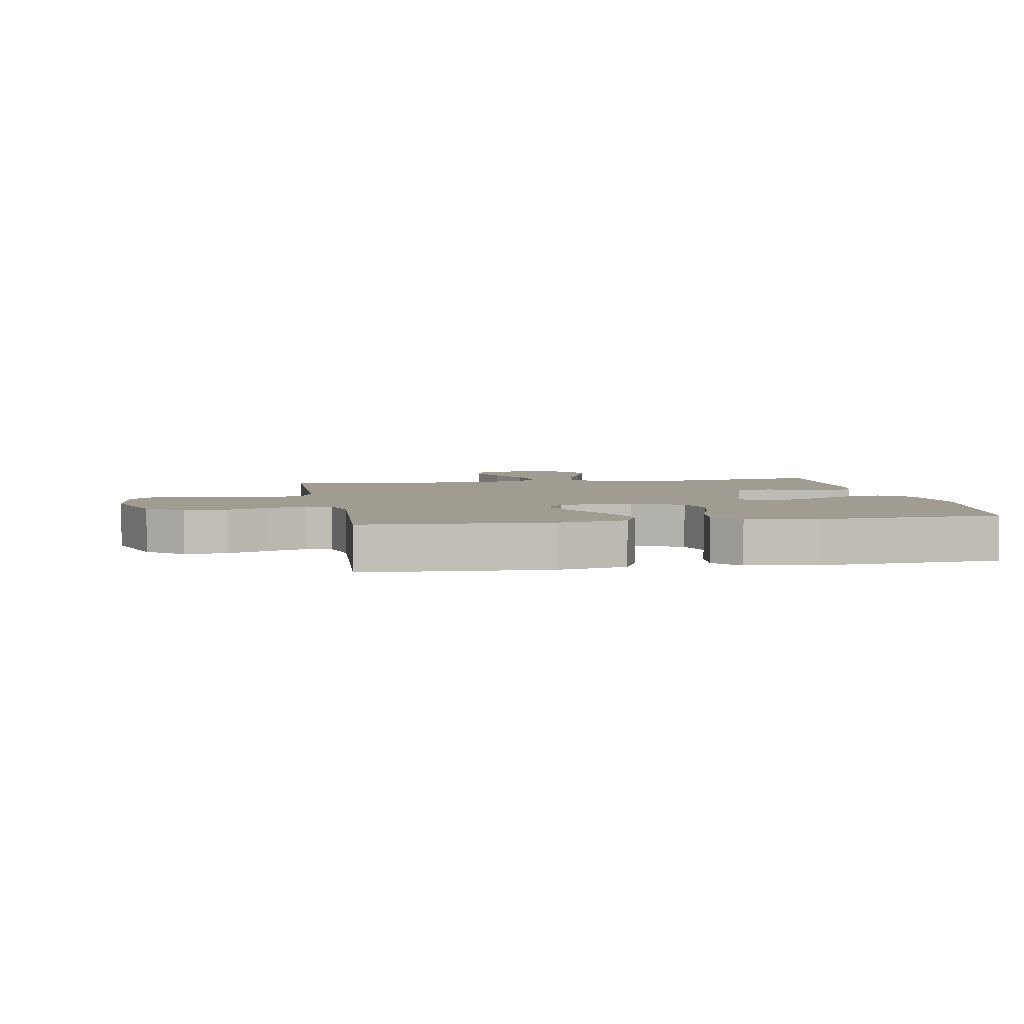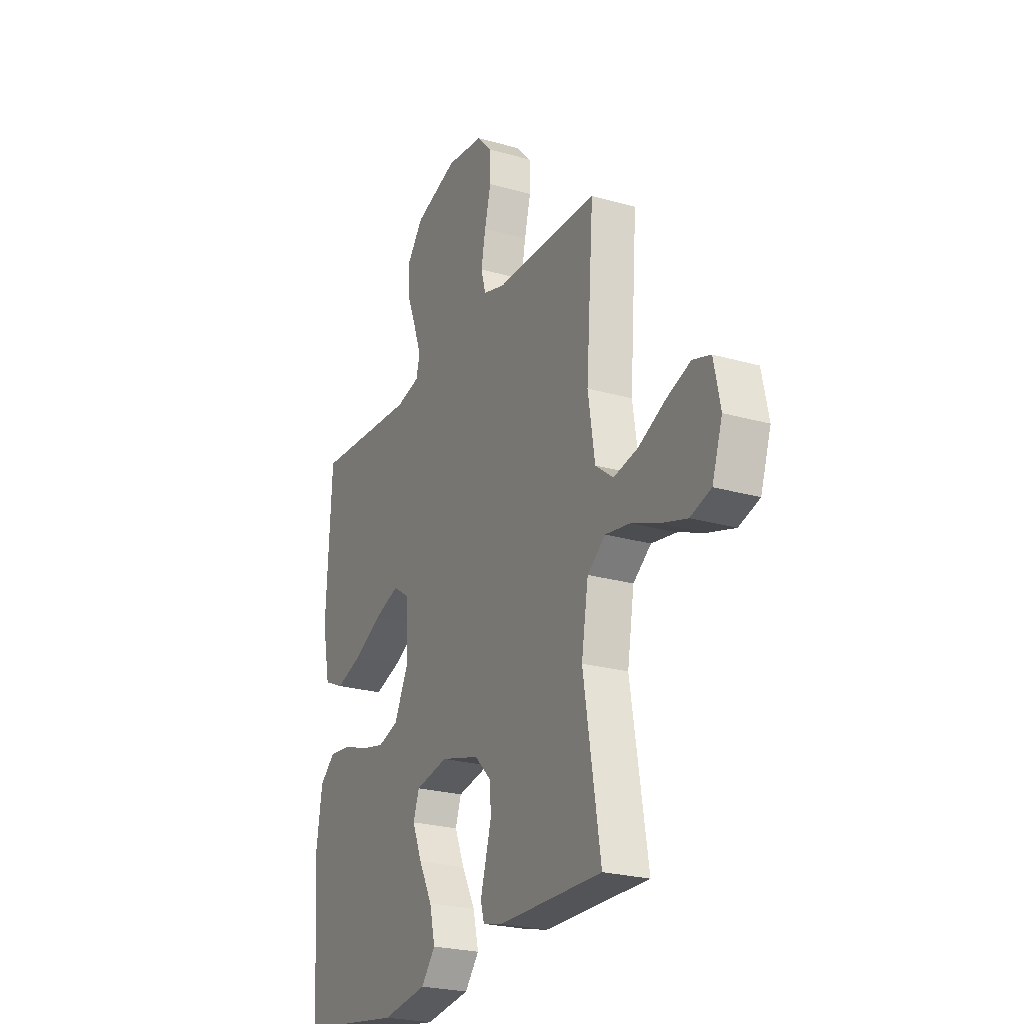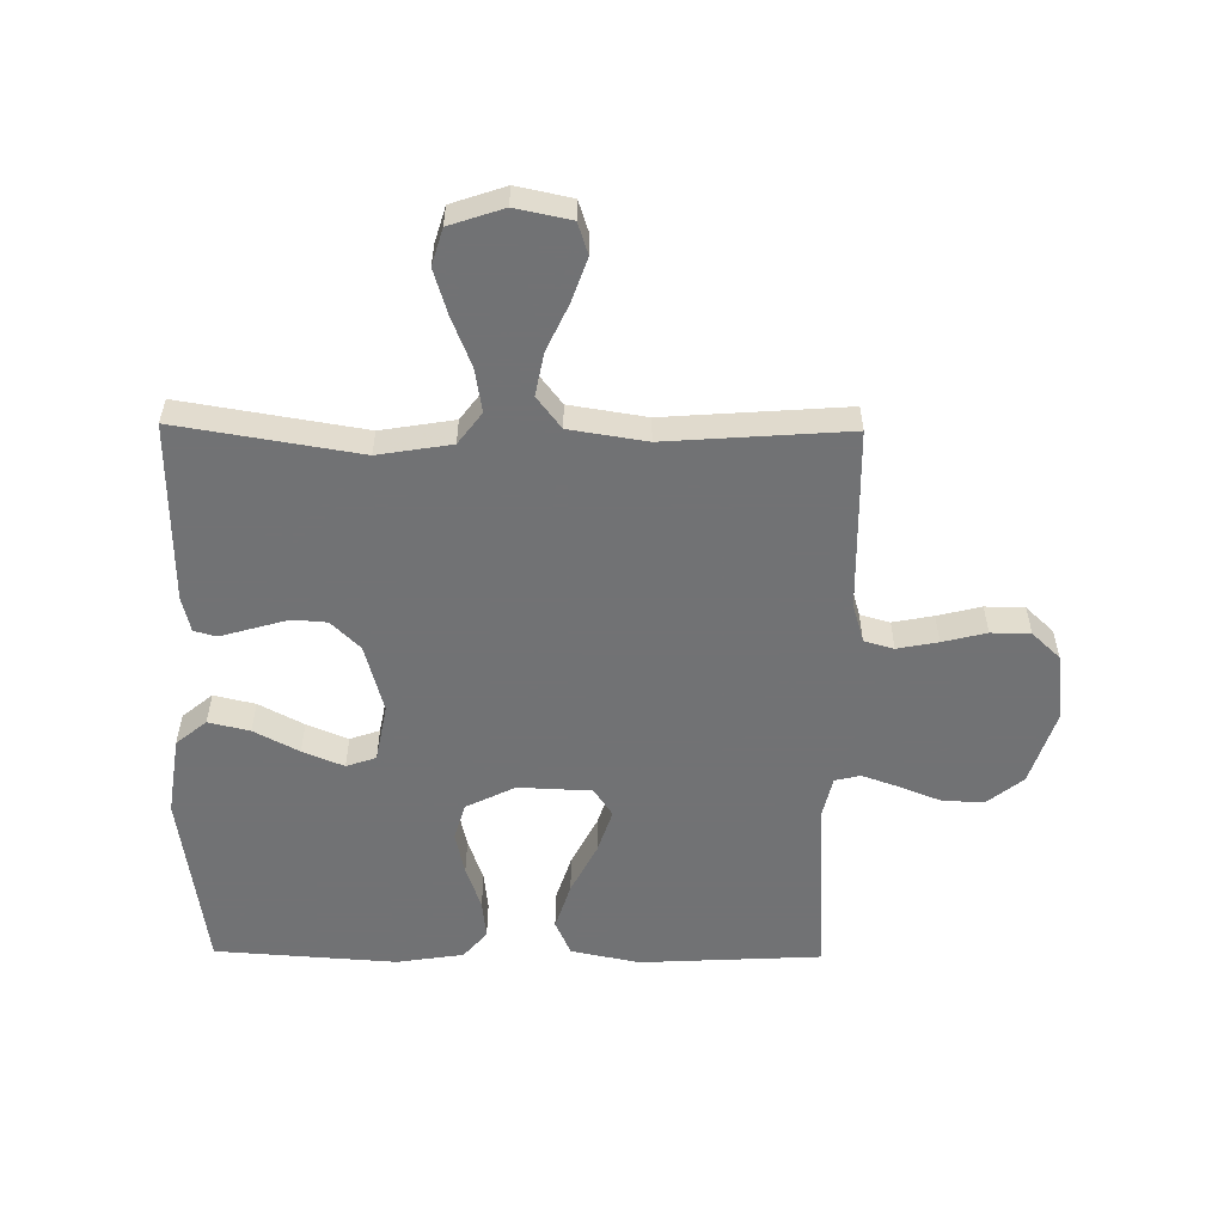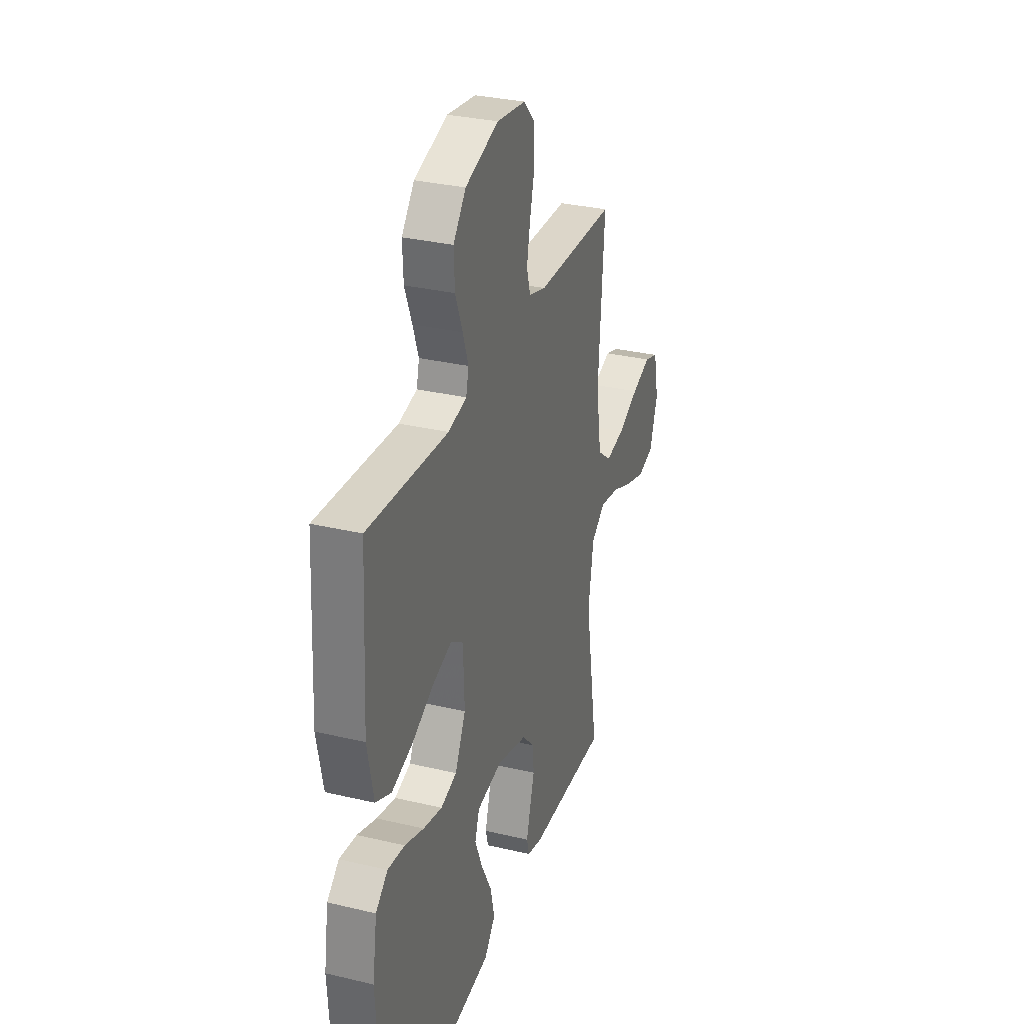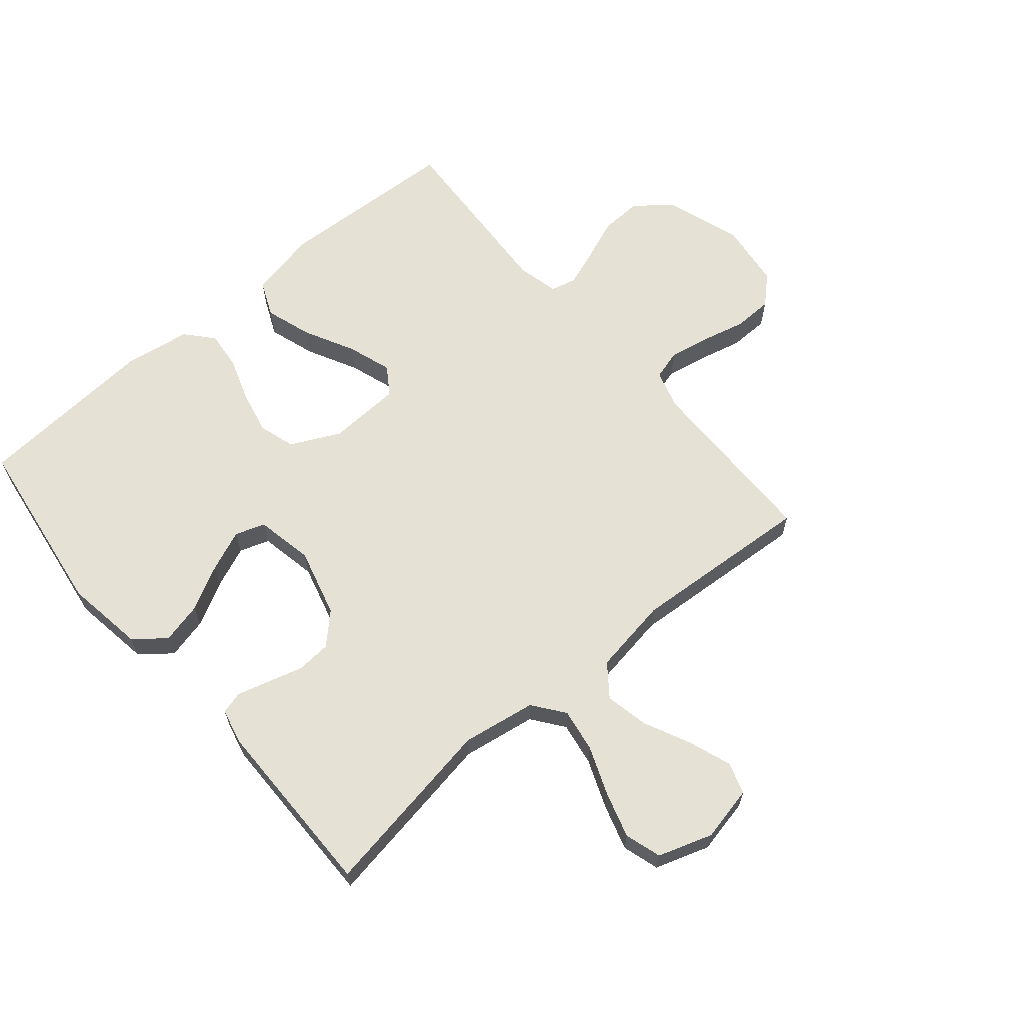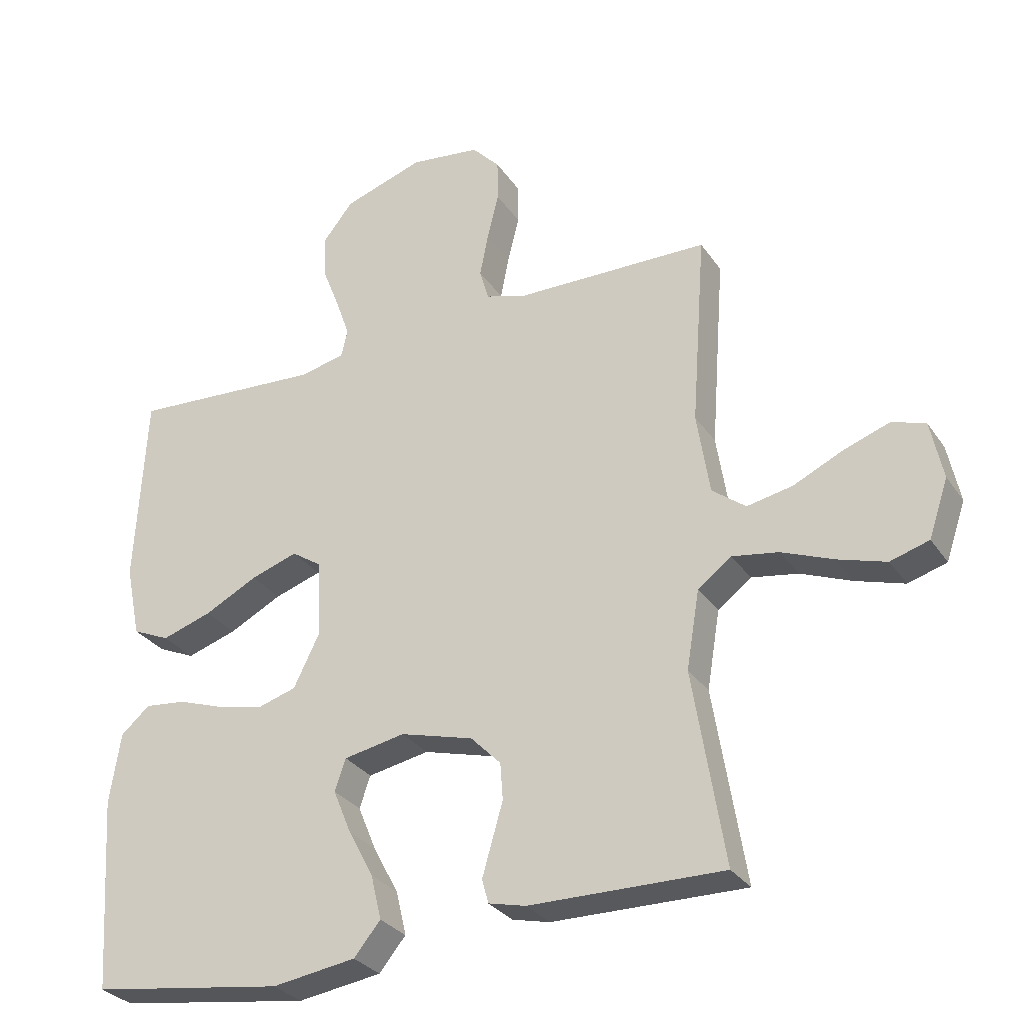
<metadata>
{"format":"obj","ext":"obj","renderer":"f3d","projection":"perspective","resolution":1024,"background":"white","views":[{"elev":4.3,"azim":79.9,"up":"+Y"},{"elev":-24.1,"azim":-115.5,"up":"+Z"},{"elev":-55.6,"azim":-90.7,"up":"+Y"},{"elev":31.1,"azim":108.8,"up":"+Z"},{"elev":64.2,"azim":-130.5,"up":"+Y"},{"elev":-29.9,"azim":-152.1,"up":"+Z"}]}
</metadata>
<code>
v 0.5 0.07 0.5
v 0.516 0.07 0.2
v 0.493 0.07 0.087
v 0.435 0.07 0.061
v 0.357 0.07 0.086
v 0.275 0.07 0.128
v 0.202 0.07 0.152
v 0.156 0.07 0.121
v 0.151 0.07 0
v 0.191 0.07 -0.081
v 0.251 0.07 -0.099
v 0.322 0.07 -0.083
v 0.394 0.07 -0.058
v 0.458 0.07 -0.051
v 0.503 0.07 -0.09
v 0.52 0.07 -0.2
v 0.5 0.07 -0.5
v 0.2 0.07 -0.544
v 0.07 0.07 -0.525
v 0.029 0.07 -0.475
v 0.045 0.07 -0.407
v 0.084 0.07 -0.333
v 0.112 0.07 -0.265
v 0.095 0.07 -0.216
v 0 0.07 -0.198
v -0.113 0.07 -0.229
v -0.16 0.07 -0.277
v -0.164 0.07 -0.334
v -0.147 0.07 -0.393
v -0.132 0.07 -0.445
v -0.142 0.07 -0.482
v -0.2 0.07 -0.496
v -0.5 0.07 -0.5
v -0.451 0.07 -0.2
v -0.471 0.07 -0.079
v -0.523 0.07 -0.04
v -0.595 0.07 -0.052
v -0.675 0.07 -0.084
v -0.75 0.07 -0.107
v -0.81 0.07 -0.089
v -0.84 0.07 0
v -0.821 0.07 0.091
v -0.769 0.07 0.108
v -0.698 0.07 0.083
v -0.621 0.07 0.047
v -0.55 0.07 0.033
v -0.498 0.07 0.073
v -0.478 0.07 0.2
v -0.5 0.07 0.5
v -0.2 0.07 0.505
v -0.136 0.07 0.524
v -0.122 0.07 0.573
v -0.135 0.07 0.64
v -0.153 0.07 0.712
v -0.152 0.07 0.777
v -0.109 0.07 0.823
v 0 0.07 0.837
v 0.125 0.07 0.796
v 0.172 0.07 0.737
v 0.169 0.07 0.668
v 0.142 0.07 0.599
v 0.121 0.07 0.539
v 0.131 0.07 0.497
v 0.2 0.07 0.481
v 0.5 0 0.5
v 0.516 0 0.2
v 0.493 0 0.087
v 0.435 0 0.061
v 0.357 0 0.086
v 0.275 0 0.128
v 0.202 0 0.152
v 0.156 0 0.121
v 0.151 0 0
v 0.191 0 -0.081
v 0.251 0 -0.099
v 0.322 0 -0.083
v 0.394 0 -0.058
v 0.458 0 -0.051
v 0.503 0 -0.09
v 0.52 0 -0.2
v 0.5 0 -0.5
v 0.2 0 -0.544
v 0.07 0 -0.525
v 0.029 0 -0.475
v 0.045 0 -0.407
v 0.084 0 -0.333
v 0.112 0 -0.265
v 0.095 0 -0.216
v 0 0 -0.198
v -0.113 0 -0.229
v -0.16 0 -0.277
v -0.164 0 -0.334
v -0.147 0 -0.393
v -0.132 0 -0.445
v -0.142 0 -0.482
v -0.2 0 -0.496
v -0.5 0 -0.5
v -0.451 0 -0.2
v -0.471 0 -0.079
v -0.523 0 -0.04
v -0.595 0 -0.052
v -0.675 0 -0.084
v -0.75 0 -0.107
v -0.81 0 -0.089
v -0.84 0 0
v -0.821 0 0.091
v -0.769 0 0.108
v -0.698 0 0.083
v -0.621 0 0.047
v -0.55 0 0.033
v -0.498 0 0.073
v -0.478 0 0.2
v -0.5 0 0.5
v -0.2 0 0.505
v -0.136 0 0.524
v -0.122 0 0.573
v -0.135 0 0.64
v -0.153 0 0.712
v -0.152 0 0.777
v -0.109 0 0.823
v 0 0 0.837
v 0.125 0 0.796
v 0.172 0 0.737
v 0.169 0 0.668
v 0.142 0 0.599
v 0.121 0 0.539
v 0.131 0 0.497
v 0.2 0 0.481
f 58 59 60 61
f 58 61 62
f 57 58 62
f 56 57 62 63
f 53 54 55 56
f 52 53 56 63
f 48 49 50
f 47 48 50 51
f 42 43 44 45
f 40 41 42 45
f 40 45 46
f 37 38 39 40
f 37 40 46
f 36 37 46 47
f 31 32 33 34
f 29 30 31 34
f 28 29 34 35
f 27 28 35
f 26 27 35 36
f 19 20 21 22
f 19 22 23
f 18 19 23
f 17 18 23
f 16 17 23 24
f 12 13 14 15
f 11 12 15 16
f 10 11 16 24
f 3 4 5 6
f 3 6 7
f 64 1 2 3
f 63 64 3 7
f 51 52 63 7
f 25 26 36 47
f 9 10 24 25
f 8 9 25 47
f 7 8 47 51
f 125 124 123 122
f 126 125 122
f 126 122 121
f 127 126 121 120
f 120 119 118 117
f 127 120 117 116
f 114 113 112
f 115 114 112 111
f 109 108 107 106
f 109 106 105 104
f 110 109 104
f 104 103 102 101
f 110 104 101
f 111 110 101 100
f 98 97 96 95
f 98 95 94 93
f 99 98 93 92
f 99 92 91
f 100 99 91 90
f 86 85 84 83
f 87 86 83
f 87 83 82
f 87 82 81
f 88 87 81 80
f 79 78 77 76
f 80 79 76 75
f 88 80 75 74
f 70 69 68 67
f 71 70 67
f 67 66 65 128
f 71 67 128 127
f 71 127 116 115
f 111 100 90 89
f 89 88 74 73
f 111 89 73 72
f 115 111 72 71
f 1 65 66 2
f 2 66 67 3
f 3 67 68 4
f 4 68 69 5
f 5 69 70 6
f 6 70 71 7
f 7 71 72 8
f 8 72 73 9
f 9 73 74 10
f 10 74 75 11
f 11 75 76 12
f 12 76 77 13
f 13 77 78 14
f 14 78 79 15
f 15 79 80 16
f 16 80 81 17
f 17 81 82 18
f 18 82 83 19
f 19 83 84 20
f 20 84 85 21
f 21 85 86 22
f 22 86 87 23
f 23 87 88 24
f 24 88 89 25
f 25 89 90 26
f 26 90 91 27
f 27 91 92 28
f 28 92 93 29
f 29 93 94 30
f 30 94 95 31
f 31 95 96 32
f 32 96 97 33
f 33 97 98 34
f 34 98 99 35
f 35 99 100 36
f 36 100 101 37
f 37 101 102 38
f 38 102 103 39
f 39 103 104 40
f 40 104 105 41
f 41 105 106 42
f 42 106 107 43
f 43 107 108 44
f 44 108 109 45
f 45 109 110 46
f 46 110 111 47
f 47 111 112 48
f 48 112 113 49
f 49 113 114 50
f 50 114 115 51
f 51 115 116 52
f 52 116 117 53
f 53 117 118 54
f 54 118 119 55
f 55 119 120 56
f 56 120 121 57
f 57 121 122 58
f 58 122 123 59
f 59 123 124 60
f 60 124 125 61
f 61 125 126 62
f 62 126 127 63
f 63 127 128 64
f 64 128 65 1

</code>
